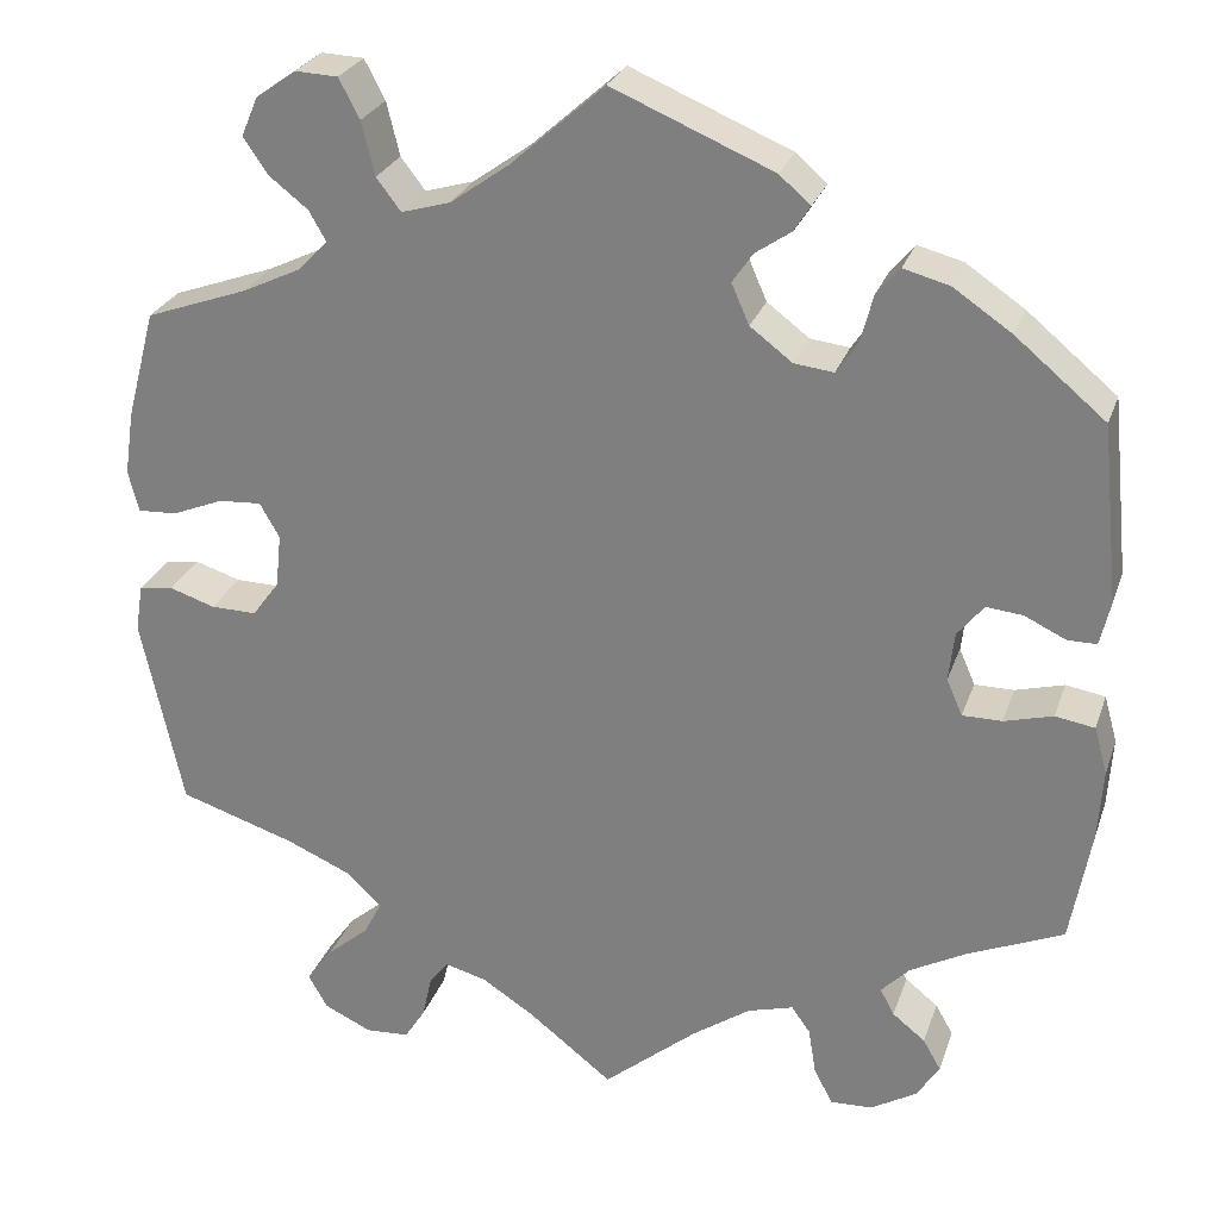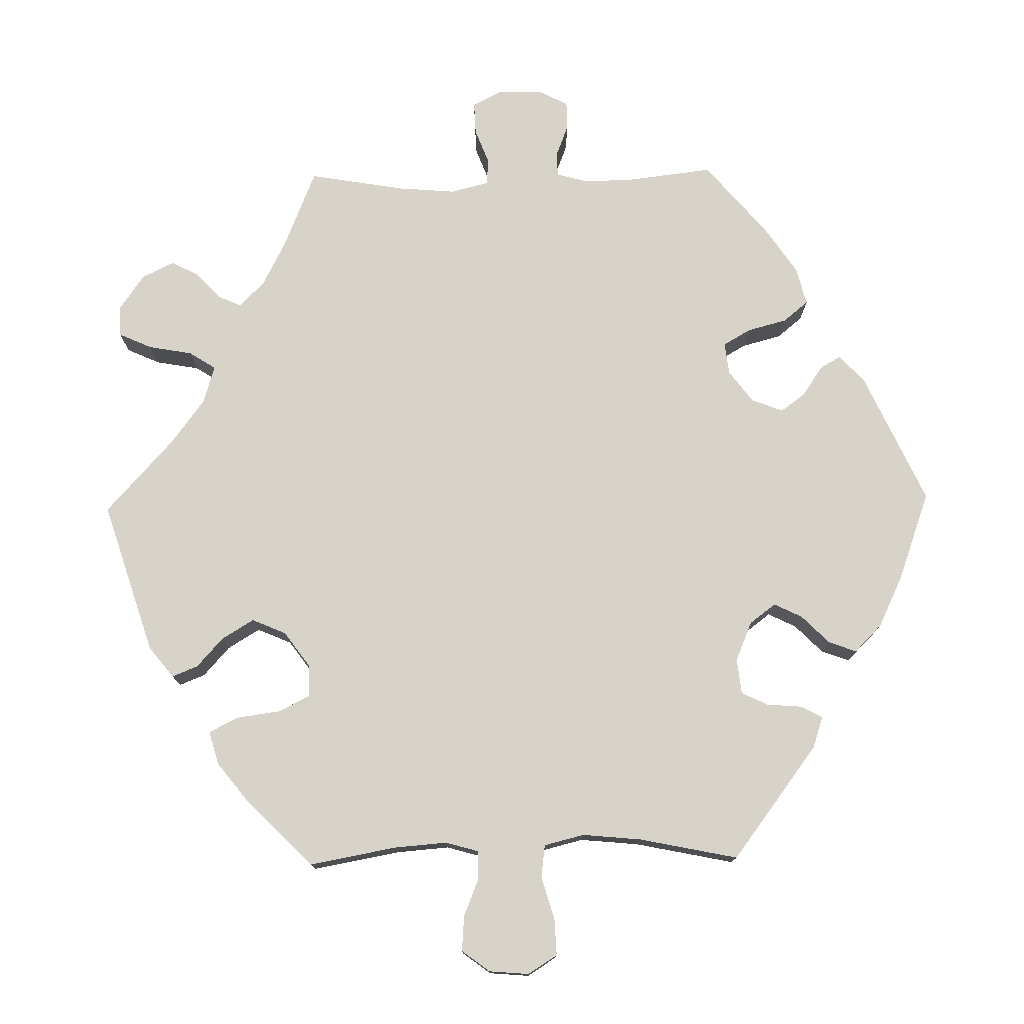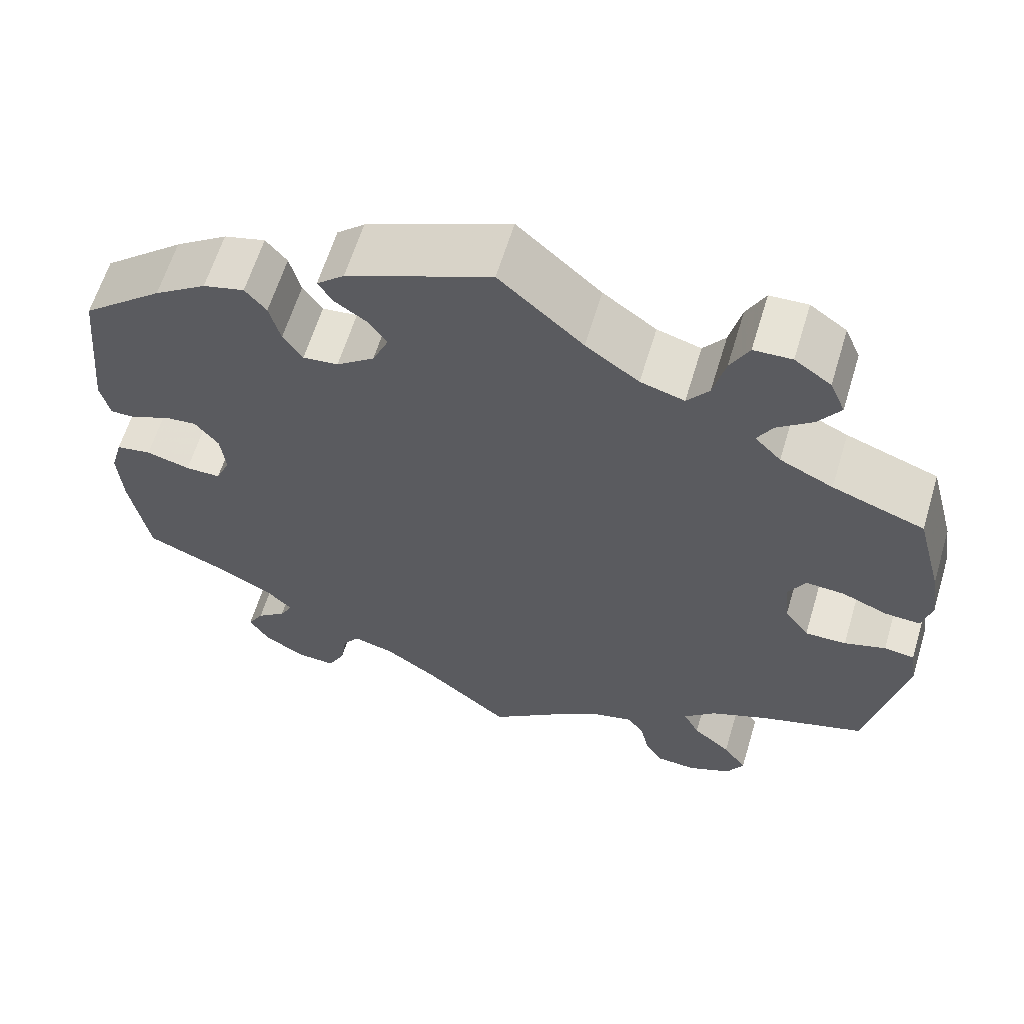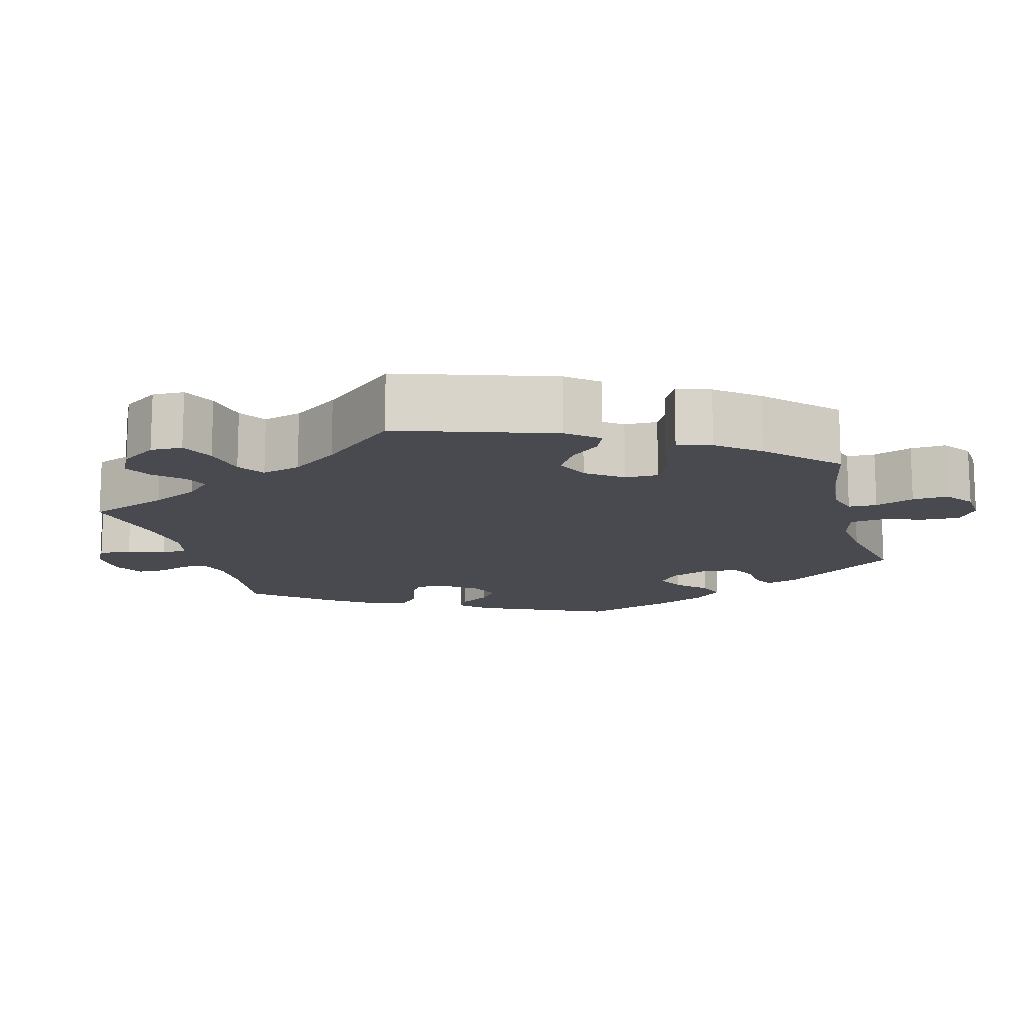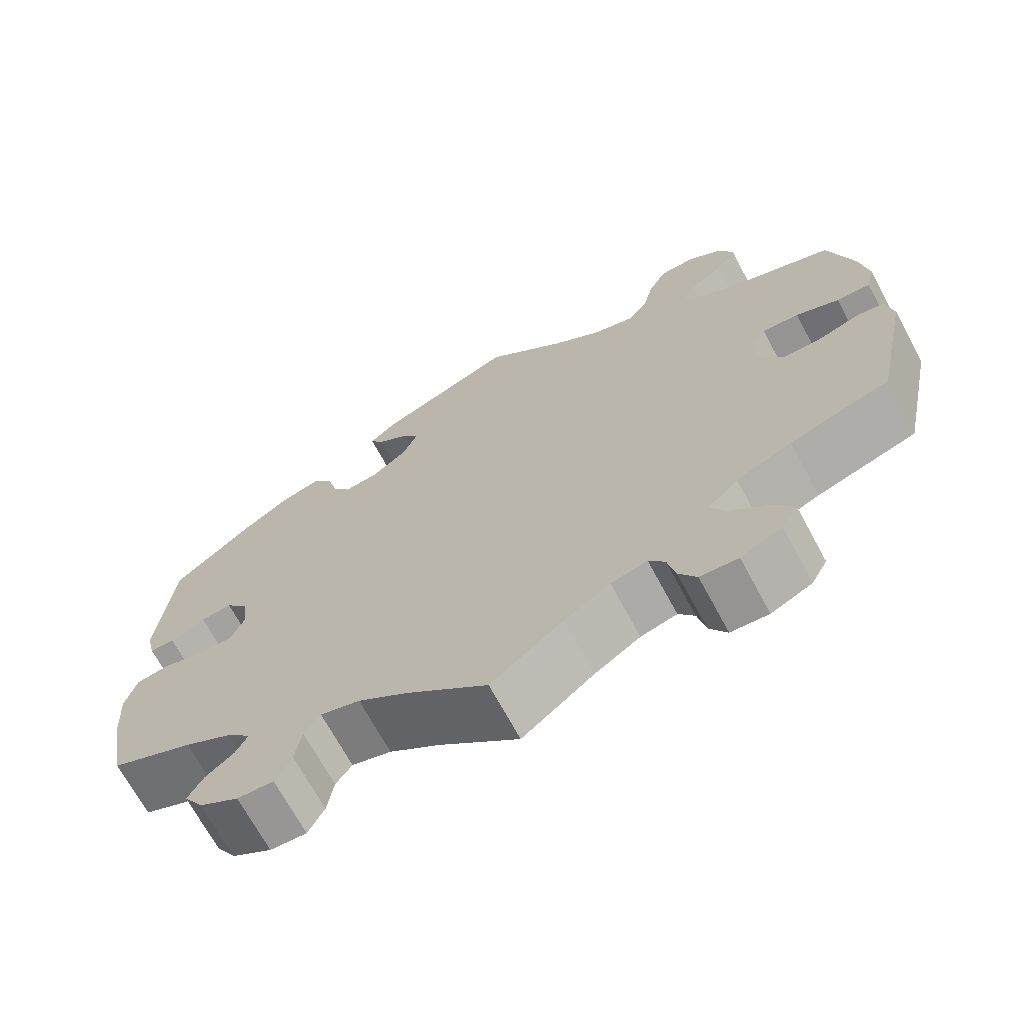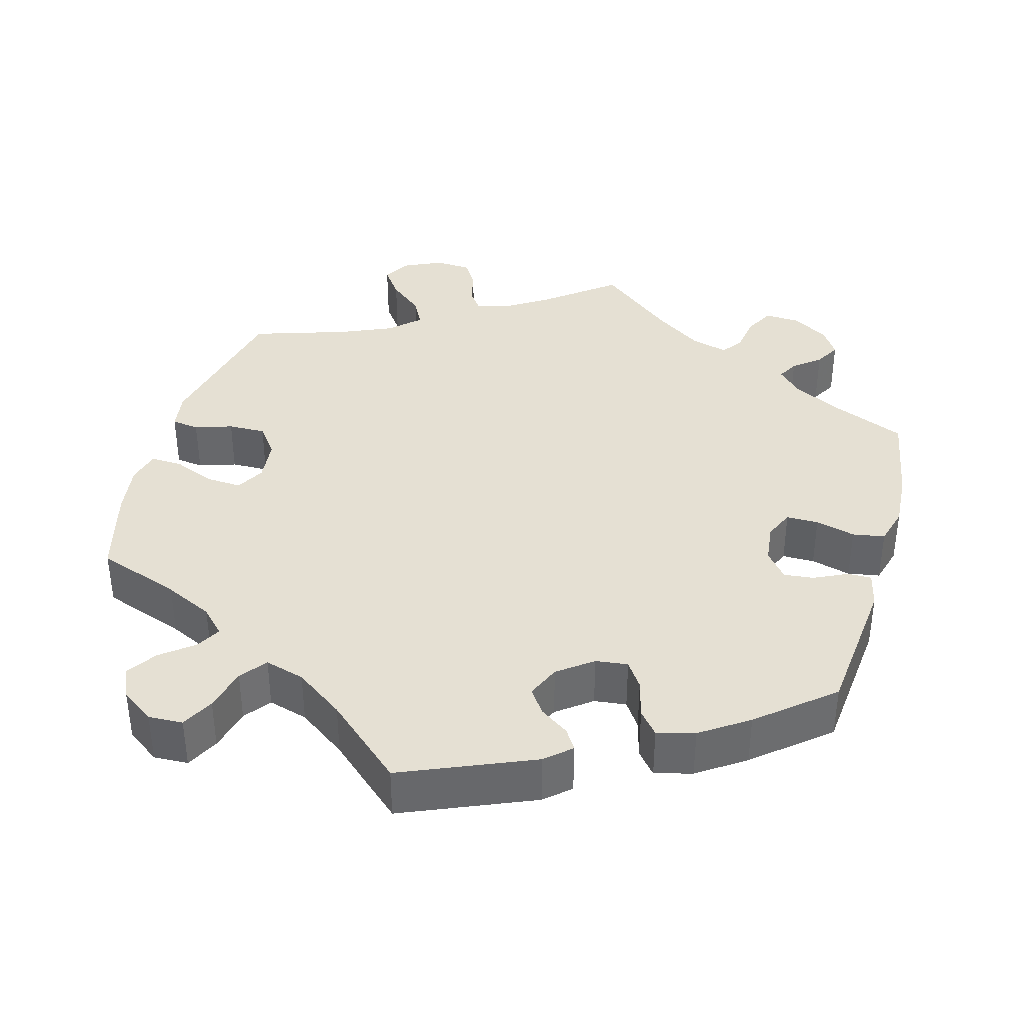
<metadata>
{"format":"obj","ext":"obj","renderer":"f3d","projection":"perspective","resolution":1024,"background":"white","views":[{"elev":26.5,"azim":16.9,"up":"+Z"},{"elev":75.8,"azim":-31.0,"up":"+Y"},{"elev":61.9,"azim":-163.2,"up":"+Z"},{"elev":-13.6,"azim":-105.3,"up":"+Y"},{"elev":-69.4,"azim":-151.7,"up":"+Z"},{"elev":37.9,"azim":15.5,"up":"+Y"}]}
</metadata>
<code>
v -0.544 0.07 -0.084
v -0.536 0.07 -0.033
v -0.5 0.07 -0.028
v -0.451 0.07 -0.044
v -0.402 0.07 -0.045
v -0.373 0.07 -0.006
v -0.367 0.07 0.051
v -0.388 0.07 0.088
v -0.434 0.07 0.085
v -0.488 0.07 0.063
v -0.53 0.07 0.061
v -0.541 0.07 0.105
v -0.531 0.07 0.173
v -0.5 0.07 0.289
v -0.391 0.07 0.328
v -0.328 0.07 0.358
v -0.297 0.07 0.39
v -0.315 0.07 0.422
v -0.357 0.07 0.455
v -0.383 0.07 0.493
v -0.365 0.07 0.535
v -0.322 0.07 0.565
v -0.277 0.07 0.563
v -0.255 0.07 0.521
v -0.241 0.07 0.464
v -0.215 0.07 0.43
v -0.163 0.07 0.445
v -0.1 0.07 0.49
v -0.001 0.07 0.578
v 0.17 0.07 0.506
v 0.203 0.07 0.477
v 0.186 0.07 0.45
v 0.148 0.07 0.424
v 0.126 0.07 0.392
v 0.145 0.07 0.349
v 0.19 0.07 0.315
v 0.232 0.07 0.31
v 0.255 0.07 0.344
v 0.268 0.07 0.394
v 0.293 0.07 0.424
v 0.342 0.07 0.411
v 0.404 0.07 0.369
v 0.5 0.07 0.289
v 0.519 0.07 0.1
v 0.508 0.07 0.053
v 0.477 0.07 0.053
v 0.433 0.07 0.074
v 0.394 0.07 0.078
v 0.366 0.07 0.043
v 0.36 0.07 -0.009
v 0.377 0.07 -0.048
v 0.419 0.07 -0.048
v 0.471 0.07 -0.034
v 0.513 0.07 -0.041
v 0.527 0.07 -0.091
v 0.522 0.07 -0.166
v 0.5 0.07 -0.289
v 0.397 0.07 -0.333
v 0.338 0.07 -0.365
v 0.308 0.07 -0.396
v 0.323 0.07 -0.424
v 0.358 0.07 -0.452
v 0.377 0.07 -0.485
v 0.353 0.07 -0.523
v 0.304 0.07 -0.552
v 0.259 0.07 -0.554
v 0.239 0.07 -0.516
v 0.231 0.07 -0.466
v 0.211 0.07 -0.438
v 0.162 0.07 -0.452
v 0.1 0.07 -0.495
v 0 0.07 -0.578
v -0.089 0.07 -0.508
v -0.146 0.07 -0.471
v -0.191 0.07 -0.459
v -0.211 0.07 -0.486
v -0.221 0.07 -0.531
v -0.243 0.07 -0.566
v -0.29 0.07 -0.569
v -0.341 0.07 -0.545
v -0.361 0.07 -0.509
v -0.333 0.07 -0.47
v -0.288 0.07 -0.432
v -0.269 0.07 -0.395
v -0.307 0.07 -0.359
v -0.376 0.07 -0.329
v -0.5 0.07 -0.289
v -0.544 0 -0.084
v -0.536 0 -0.033
v -0.5 0 -0.028
v -0.451 0 -0.044
v -0.402 0 -0.045
v -0.373 0 -0.006
v -0.367 0 0.051
v -0.388 0 0.088
v -0.434 0 0.085
v -0.488 0 0.063
v -0.53 0 0.061
v -0.541 0 0.105
v -0.531 0 0.173
v -0.5 0 0.289
v -0.391 0 0.328
v -0.328 0 0.358
v -0.297 0 0.39
v -0.315 0 0.422
v -0.357 0 0.455
v -0.383 0 0.493
v -0.365 0 0.535
v -0.322 0 0.565
v -0.277 0 0.563
v -0.255 0 0.521
v -0.241 0 0.464
v -0.215 0 0.43
v -0.163 0 0.445
v -0.1 0 0.49
v -0.001 0 0.578
v 0.17 0 0.506
v 0.203 0 0.477
v 0.186 0 0.45
v 0.148 0 0.424
v 0.126 0 0.392
v 0.145 0 0.349
v 0.19 0 0.315
v 0.232 0 0.31
v 0.255 0 0.344
v 0.268 0 0.394
v 0.293 0 0.424
v 0.342 0 0.411
v 0.404 0 0.369
v 0.5 0 0.289
v 0.519 0 0.1
v 0.508 0 0.053
v 0.477 0 0.053
v 0.433 0 0.074
v 0.394 0 0.078
v 0.366 0 0.043
v 0.36 0 -0.009
v 0.377 0 -0.048
v 0.419 0 -0.048
v 0.471 0 -0.034
v 0.513 0 -0.041
v 0.527 0 -0.091
v 0.522 0 -0.166
v 0.5 0 -0.289
v 0.397 0 -0.333
v 0.338 0 -0.365
v 0.308 0 -0.396
v 0.323 0 -0.424
v 0.358 0 -0.452
v 0.377 0 -0.485
v 0.353 0 -0.523
v 0.304 0 -0.552
v 0.259 0 -0.554
v 0.239 0 -0.516
v 0.231 0 -0.466
v 0.211 0 -0.438
v 0.162 0 -0.452
v 0.1 0 -0.495
v 0 0 -0.578
v -0.089 0 -0.508
v -0.146 0 -0.471
v -0.191 0 -0.459
v -0.211 0 -0.486
v -0.221 0 -0.531
v -0.243 0 -0.566
v -0.29 0 -0.569
v -0.341 0 -0.545
v -0.361 0 -0.509
v -0.333 0 -0.47
v -0.288 0 -0.432
v -0.269 0 -0.395
v -0.307 0 -0.359
v -0.376 0 -0.329
v -0.5 0 -0.289
f 86 87 1 2
f 85 86 2 3
f 84 85 3 4
f 80 81 82 83
f 80 83 84
f 79 80 84
f 76 77 78 79
f 75 76 79 84
f 74 75 84 4
f 71 72 73
f 70 71 73 74
f 69 70 74 4
f 65 66 67 68
f 65 68 69
f 64 65 69
f 61 62 63 64
f 60 61 64 69
f 59 60 69 4
f 55 56 57 58
f 52 53 54 55
f 51 52 55 58
f 50 51 58 59
f 44 45 46 47
f 44 47 48
f 43 44 48
f 42 43 48 49
f 38 39 40 41
f 37 38 41 42
f 30 31 32 33
f 28 29 30 33
f 27 28 33 34
f 26 27 34 35
f 22 23 24 25
f 22 25 26
f 21 22 26
f 18 19 20 21
f 17 18 21 26
f 16 17 26 35
f 12 13 14 15
f 9 10 11 12
f 8 9 12 15
f 7 8 15 16
f 59 4 5
f 50 59 5 6
f 37 42 49
f 36 37 49 50
f 16 35 36 50
f 6 7 16 50
f 89 88 174 173
f 90 89 173 172
f 91 90 172 171
f 170 169 168 167
f 171 170 167
f 171 167 166
f 166 165 164 163
f 171 166 163 162
f 91 171 162 161
f 160 159 158
f 161 160 158 157
f 91 161 157 156
f 155 154 153 152
f 156 155 152
f 156 152 151
f 151 150 149 148
f 156 151 148 147
f 91 156 147 146
f 145 144 143 142
f 142 141 140 139
f 145 142 139 138
f 146 145 138 137
f 134 133 132 131
f 135 134 131
f 135 131 130
f 136 135 130 129
f 128 127 126 125
f 129 128 125 124
f 120 119 118 117
f 120 117 116 115
f 121 120 115 114
f 122 121 114 113
f 112 111 110 109
f 113 112 109
f 113 109 108
f 108 107 106 105
f 113 108 105 104
f 122 113 104 103
f 102 101 100 99
f 99 98 97 96
f 102 99 96 95
f 103 102 95 94
f 92 91 146
f 93 92 146 137
f 136 129 124
f 137 136 124 123
f 137 123 122 103
f 137 103 94 93
f 1 88 89 2
f 2 89 90 3
f 3 90 91 4
f 4 91 92 5
f 5 92 93 6
f 6 93 94 7
f 7 94 95 8
f 8 95 96 9
f 9 96 97 10
f 10 97 98 11
f 11 98 99 12
f 12 99 100 13
f 13 100 101 14
f 14 101 102 15
f 15 102 103 16
f 16 103 104 17
f 17 104 105 18
f 18 105 106 19
f 19 106 107 20
f 20 107 108 21
f 21 108 109 22
f 22 109 110 23
f 23 110 111 24
f 24 111 112 25
f 25 112 113 26
f 26 113 114 27
f 27 114 115 28
f 28 115 116 29
f 29 116 117 30
f 30 117 118 31
f 31 118 119 32
f 32 119 120 33
f 33 120 121 34
f 34 121 122 35
f 35 122 123 36
f 36 123 124 37
f 37 124 125 38
f 38 125 126 39
f 39 126 127 40
f 40 127 128 41
f 41 128 129 42
f 42 129 130 43
f 43 130 131 44
f 44 131 132 45
f 45 132 133 46
f 46 133 134 47
f 47 134 135 48
f 48 135 136 49
f 49 136 137 50
f 50 137 138 51
f 51 138 139 52
f 52 139 140 53
f 53 140 141 54
f 54 141 142 55
f 55 142 143 56
f 56 143 144 57
f 57 144 145 58
f 58 145 146 59
f 59 146 147 60
f 60 147 148 61
f 61 148 149 62
f 62 149 150 63
f 63 150 151 64
f 64 151 152 65
f 65 152 153 66
f 66 153 154 67
f 67 154 155 68
f 68 155 156 69
f 69 156 157 70
f 70 157 158 71
f 71 158 159 72
f 72 159 160 73
f 73 160 161 74
f 74 161 162 75
f 75 162 163 76
f 76 163 164 77
f 77 164 165 78
f 78 165 166 79
f 79 166 167 80
f 80 167 168 81
f 81 168 169 82
f 82 169 170 83
f 83 170 171 84
f 84 171 172 85
f 85 172 173 86
f 86 173 174 87
f 87 174 88 1

</code>
